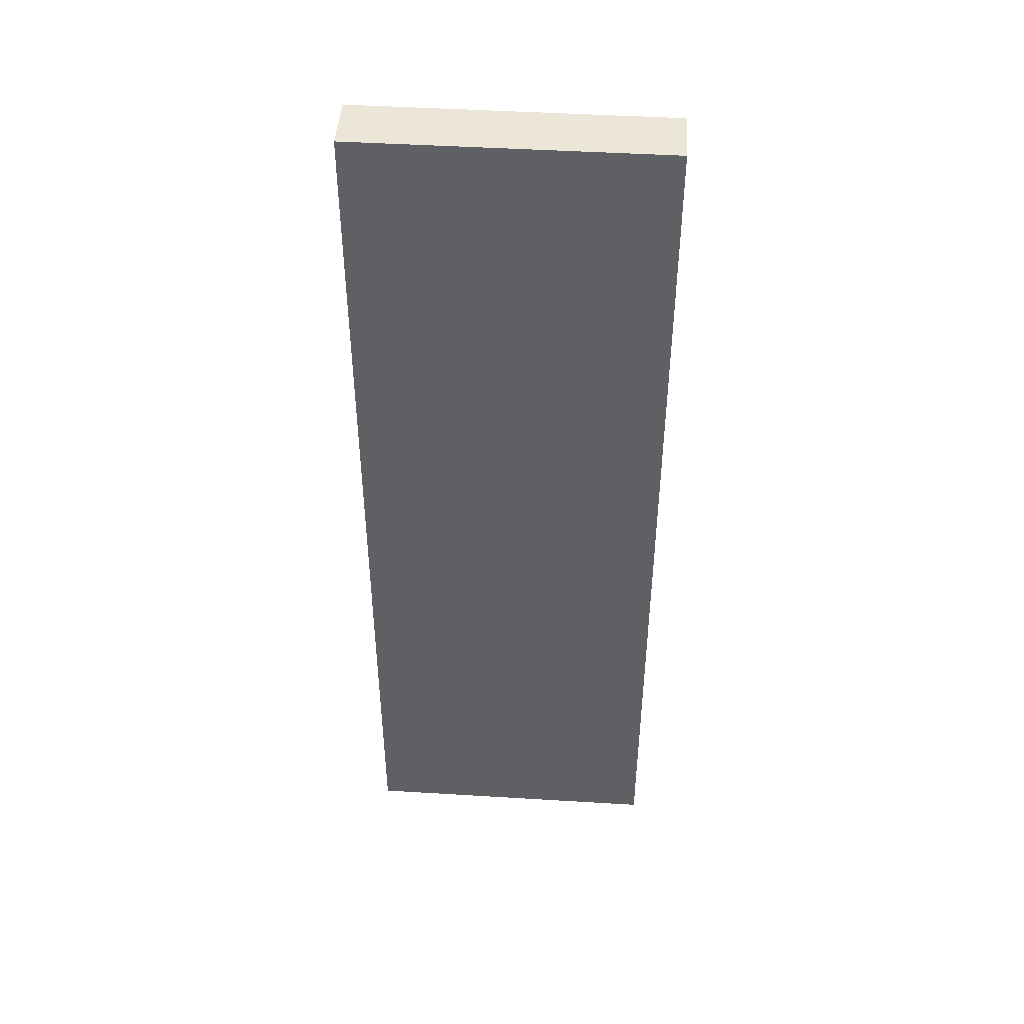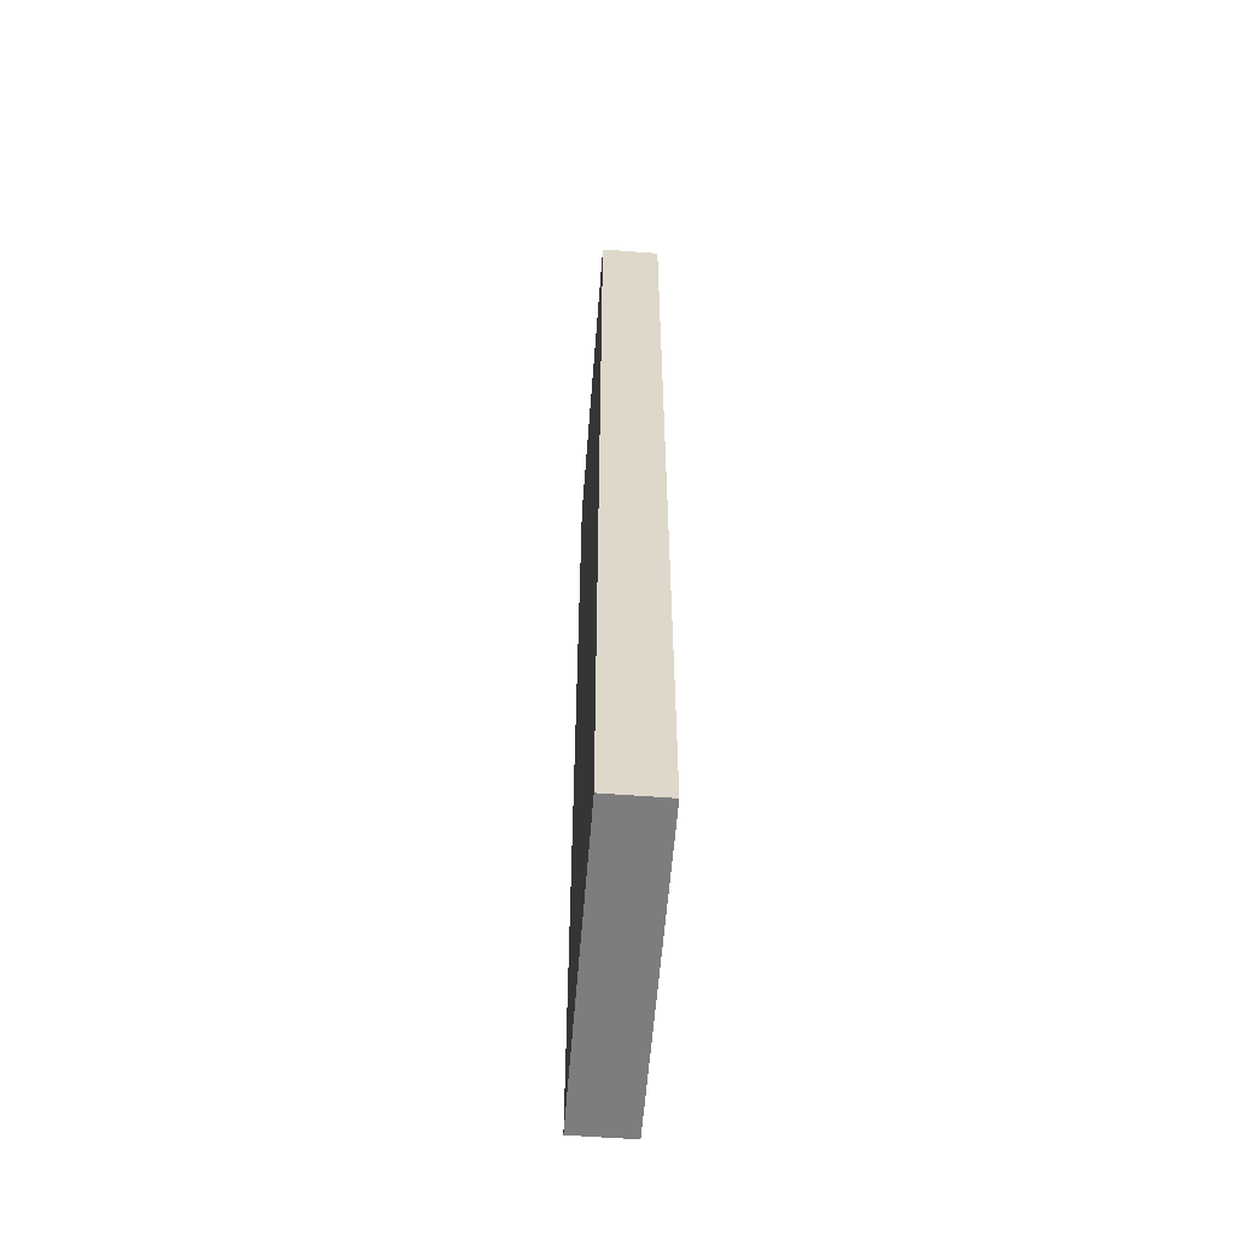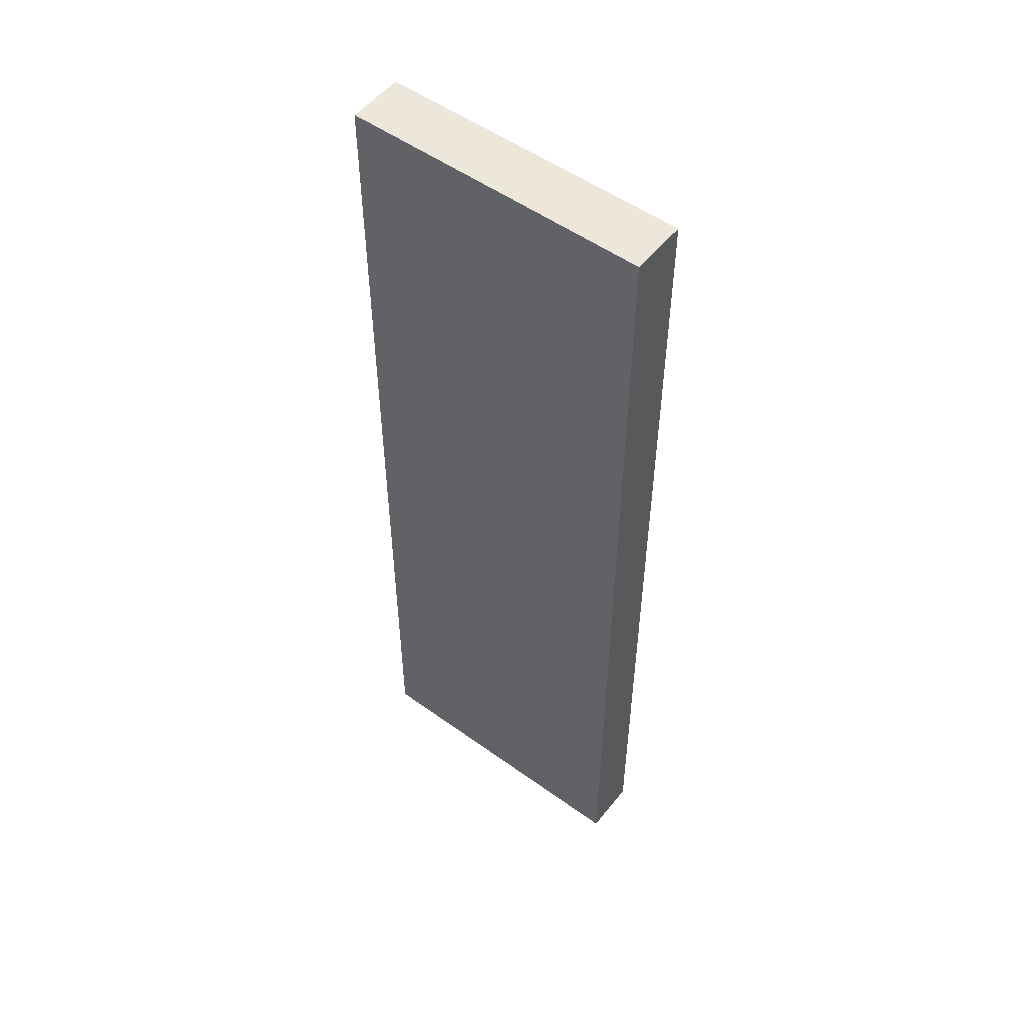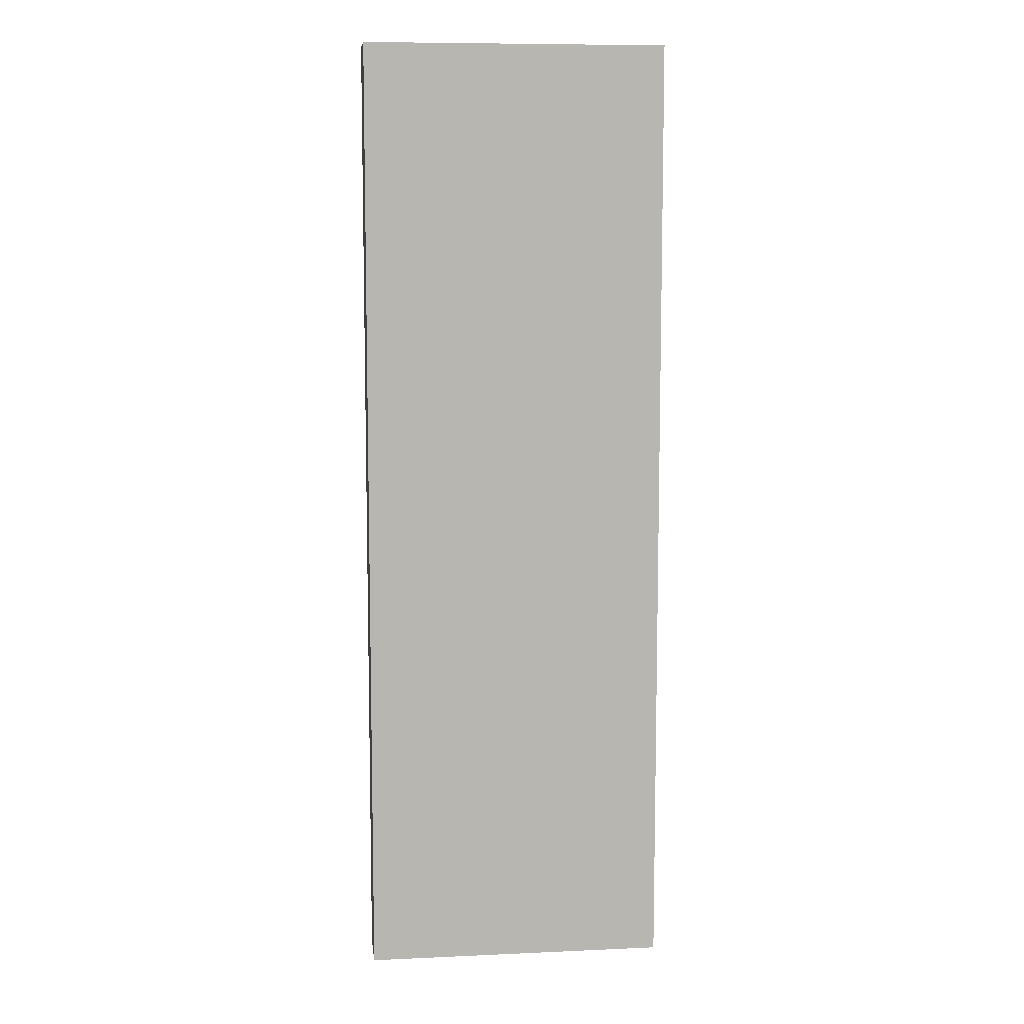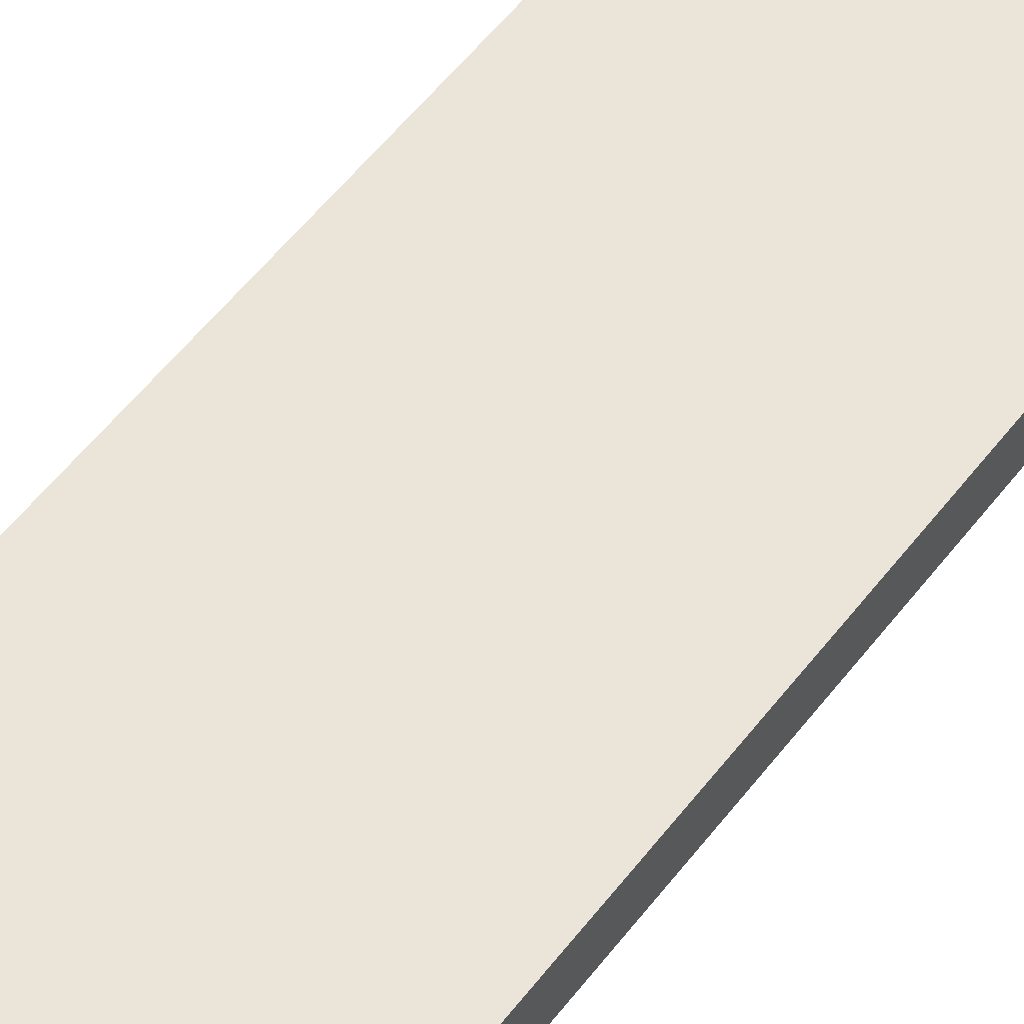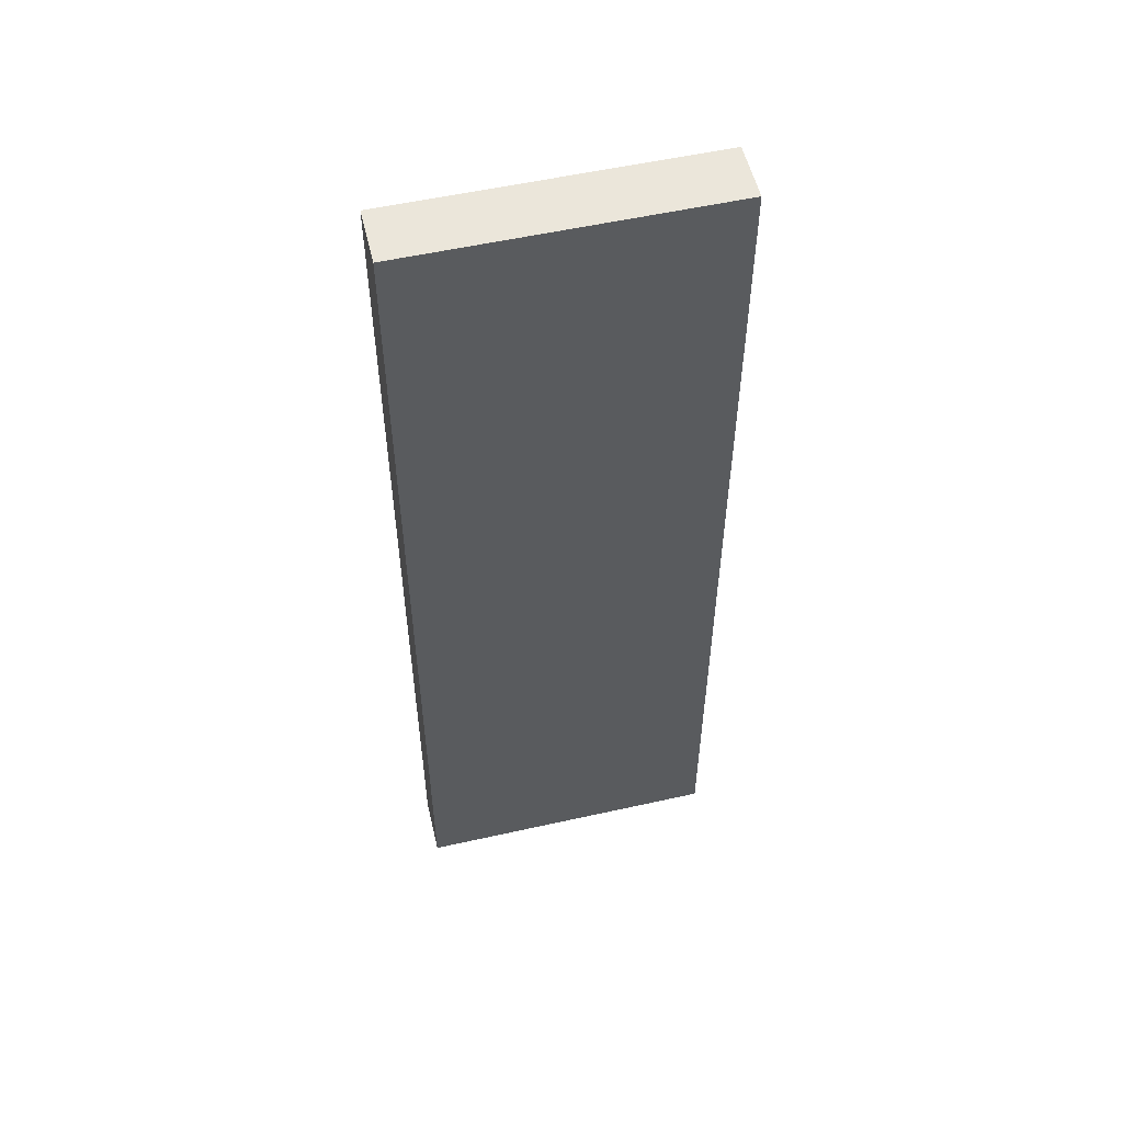
<metadata>
{"format":"obj","ext":"obj","renderer":"f3d","projection":"perspective","resolution":1024,"background":"white","views":[{"elev":46.1,"azim":4.0,"up":"+Z"},{"elev":-59.1,"azim":-94.5,"up":"+Z"},{"elev":52.7,"azim":37.7,"up":"+Z"},{"elev":8.8,"azim":173.2,"up":"+Z"},{"elev":59.3,"azim":-141.9,"up":"+Y"},{"elev":54.9,"azim":-13.3,"up":"+Z"}]}
</metadata>
<code>
o Cube_Cube.001
v -0.5288 -0.09773 1.667
v -0.5288 -0.09773 -1.667
v 0.5288 -0.09773 -1.667
v 0.5288 -0.09773 1.667
v -0.5288 0.09773 1.667
v -0.5288 0.09773 -1.667
v 0.5288 0.09773 -1.667
v 0.5288 0.09773 1.667
f 5 6 1
f 6 7 3
f 7 8 4
f 8 5 1
f 1 2 3
f 8 7 6
f 6 2 1
f 2 6 3
f 3 7 4
f 4 8 1
f 4 1 3
f 5 8 6

</code>
